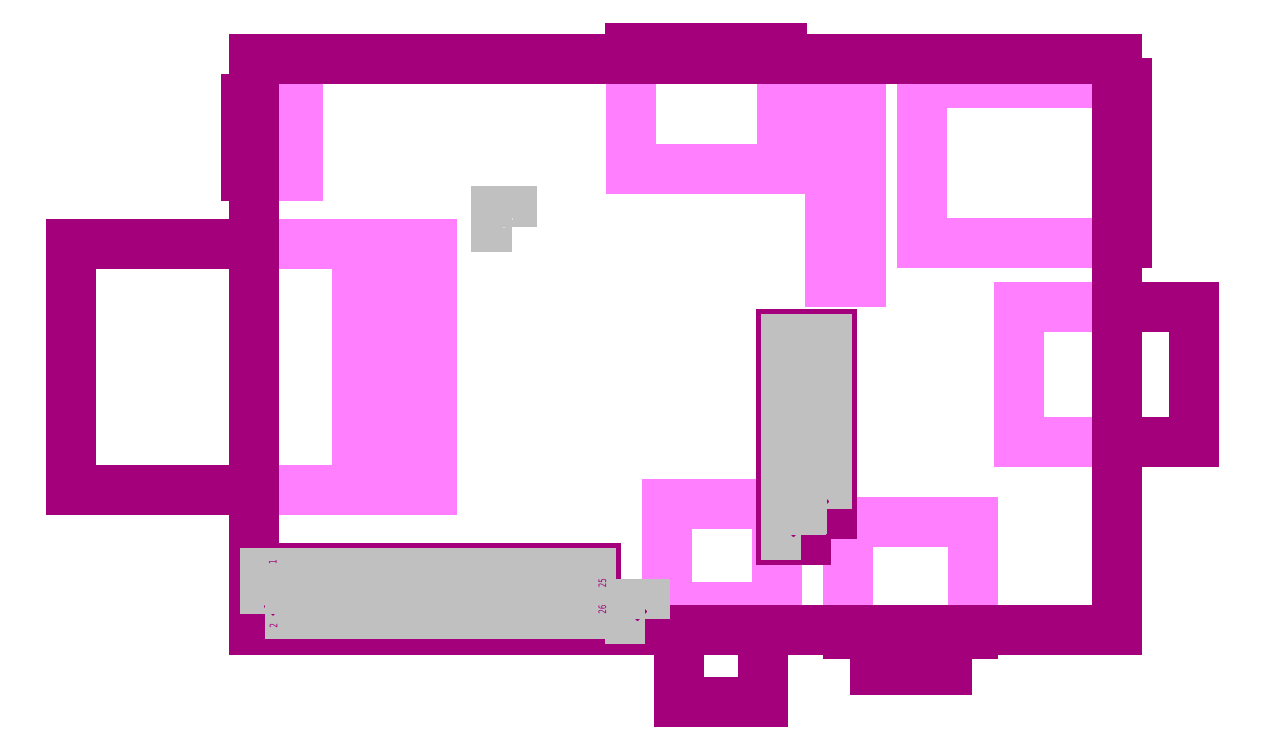
<metadata>
{"format":"dxf","ext":"dxf","renderer":"ezdxf+matplotlib","layout":"modelspace","background":"white","min_lineweight":24,"dpi":150}
</metadata>
<code>
0
SECTION
2
ENTITIES
0
LINE
8
MECHANICAL1
10
120.7
20
82.51
30
0
11
120.7
21
103.9
31
0
0
LINE
8
MECHANICAL1
10
117.7
20
103.9
30
0
11
120.7
21
103.9
31
0
0
LINE
8
MECHANICAL1
10
117.7
20
82.51
30
0
11
117.7
21
103.9
31
0
0
LINE
8
MECHANICAL1
10
117.7
20
82.51
30
0
11
120.7
21
82.51
31
0
0
LINE
8
MECHANICAL1
10
74.05
20
64.77
30
0
11
74.05
21
86.26
31
0
0
LINE
8
MECHANICAL1
10
71.14
20
86.26
30
0
11
74.05
21
86.26
31
0
0
LINE
8
MECHANICAL1
10
71.14
20
64.77
30
0
11
71.14
21
86.26
31
0
0
LINE
8
MECHANICAL1
10
71.14
20
64.77
30
0
11
74.05
21
64.77
31
0
0
LINE
8
MECHANICAL1
10
78.46
20
62.03
30
0
11
78.46
21
86.29
31
0
0
LINE
8
MECHANICAL1
10
60.96
20
62.03
30
0
11
78.46
21
62.03
31
0
0
LINE
8
MECHANICAL1
10
60.96
20
86.29
30
0
11
78.46
21
86.29
31
0
0
LINE
8
MECHANICAL1
10
65.26
20
92.99
30
0
11
65.26
21
100.6
31
0
0
LINE
8
MECHANICAL1
10
60.96
20
92.99
30
0
11
65.26
21
92.99
31
0
0
LINE
8
MECHANICAL1
10
60.96
20
100.6
30
0
11
65.26
21
100.6
31
0
0
LINE
8
MECHANICAL1
10
112.9
20
93.7
30
0
11
112.9
21
104.5
31
0
0
LINE
8
MECHANICAL1
10
98.04
20
93.7
30
0
11
98.04
21
104.5
31
0
0
LINE
8
MECHANICAL1
10
98.04
20
93.7
30
0
11
112.9
21
93.7
31
0
0
LINE
8
MECHANICAL1
10
126.7
20
102.2
30
0
11
146
21
102.2
31
0
0
LINE
8
MECHANICAL1
10
126.7
20
86.38
30
0
11
126.7
21
102.2
31
0
0
LINE
8
MECHANICAL1
10
126.7
20
86.38
30
0
11
146
21
86.38
31
0
0
LINE
8
MECHANICAL1
10
136.3
20
66.8
30
0
11
136.3
21
80.11
31
0
0
LINE
8
MECHANICAL1
10
136.3
20
66.8
30
0
11
146
21
66.8
31
0
0
LINE
8
MECHANICAL1
10
136.3
20
80.11
30
0
11
146
21
80.11
31
0
0
LINE
8
MECHANICAL1
10
131.7
20
48.26
30
0
11
131.7
21
58.95
31
0
0
LINE
8
MECHANICAL1
10
119.5
20
48.26
30
0
11
119.5
21
58.95
31
0
0
LINE
8
MECHANICAL1
10
119.5
20
58.95
30
0
11
131.7
21
58.95
31
0
0
LINE
8
MECHANICAL1
10
112.4
20
50.57
30
0
11
112.4
21
60.71
31
0
0
LINE
8
MECHANICAL1
10
101.7
20
60.71
30
0
11
112.4
21
60.71
31
0
0
LINE
8
MECHANICAL1
10
101.7
20
50.57
30
0
11
101.7
21
60.71
31
0
0
LINE
8
MECHANICAL1
10
101.7
20
50.57
30
0
11
112.4
21
50.57
31
0
0
LINE
8
MECHANICAL1
10
111.1
20
48.26
30
0
11
111.1
21
50.57
31
0
0
LINE
8
MECHANICAL1
10
102.8
20
48.26
30
0
11
102.8
21
50.57
31
0
0
LINE
8
MECHANICAL1
10
102.8
20
50.57
30
0
11
111.1
21
50.57
31
0
0
LINE
8
MECHANICAL1
10
60.96
20
48.26
30
0
11
146
21
48.26
31
0
0
LINE
8
MECHANICAL1
10
60.96
20
48.26
30
0
11
60.96
21
104.5
31
0
0
LINE
8
TOPOVERLAY
10
60.96
20
48.26
30
0
11
146
21
48.26
31
0
0
LINE
8
TOPOVERLAY
10
60.96
20
104.5
30
0
11
146
21
104.5
31
0
0
LINE
8
TOPOVERLAY
10
61.59
20
54.38
30
0
11
94.61
21
54.38
31
0
0
LINE
8
TOPOVERLAY
10
122.1
20
44.36
30
0
11
129.2
21
44.36
31
0
0
LINE
8
TOPOVERLAY
10
119.5
20
47.88
30
0
11
131.7
21
47.88
31
0
0
LINE
8
TOPOVERLAY
10
61.59
20
49.3
30
0
11
94.61
21
49.3
31
0
0
LINE
8
TOPOVERLAY
10
146
20
66.78
30
0
11
153.5
21
66.78
31
0
0
LINE
8
TOPOVERLAY
10
146
20
80.11
30
0
11
153.5
21
80.11
31
0
0
LINE
8
TOPOVERLAY
10
102.8
20
41.16
30
0
11
111.1
21
41.16
31
0
0
LINE
8
TOPOVERLAY
10
115.4
20
59.65
30
0
11
117.9
21
59.65
31
0
0
LINE
8
TOPOVERLAY
10
115.4
20
74.89
30
0
11
117.9
21
74.89
31
0
0
LINE
8
TOPOVERLAY
10
115.4
20
77.43
30
0
11
117.9
21
77.43
31
0
0
LINE
8
TOPOVERLAY
10
98.04
20
105.6
30
0
11
113
21
105.6
31
0
0
LINE
8
TOPOVERLAY
10
42.96
20
62.03
30
0
11
60.94
21
62.03
31
0
0
LINE
8
TOPOVERLAY
10
42.96
20
86.28
30
0
11
60.96
21
86.28
31
0
0
LINE
8
TOPOVERLAY
10
60.96
20
48.26
30
0
11
60.96
21
104.5
31
0
0
LINE
8
TOPOVERLAY
10
117.9
20
59.65
30
0
11
117.9
21
77.43
31
0
0
LINE
8
TOPOVERLAY
10
60.21
20
92.99
30
0
11
60.96
21
92.99
31
0
0
LINE
8
TOPOVERLAY
10
146
20
86.39
30
0
11
147
21
86.39
31
0
0
LINE
8
TOPOVERLAY
10
146
20
102.2
30
0
11
147
21
102.2
31
0
0
LINE
8
TOPOVERLAY
10
112.8
20
57.11
30
0
11
115.4
21
57.11
31
0
0
LINE
8
TOPOVERLAY
10
112.8
20
74.89
30
0
11
115.4
21
74.89
31
0
0
LINE
8
TOPOVERLAY
10
112.8
20
77.43
30
0
11
115.4
21
77.43
31
0
0
LINE
8
TOPOVERLAY
10
60.21
20
100.6
30
0
11
60.96
21
100.6
31
0
0
LINE
8
TOPOVERLAY
10
153.5
20
66.78
30
0
11
153.5
21
80.11
31
0
0
LINE
8
TOPOVERLAY
10
146
20
48.26
30
0
11
146
21
104.5
31
0
0
LINE
8
TOPOVERLAY
10
111.1
20
41.16
30
0
11
111.1
21
48.26
31
0
0
LINE
8
TOPOVERLAY
10
102.8
20
41.16
30
0
11
102.8
21
48.26
31
0
0
LINE
8
TOPOVERLAY
10
42.96
20
62.03
30
0
11
42.96
21
86.28
31
0
0
LINE
8
TOPOVERLAY
10
147
20
86.39
30
0
11
147
21
102.2
31
0
0
LINE
8
TOPOVERLAY
10
115.4
20
59.65
30
0
11
115.4
21
77.43
31
0
0
LINE
8
TOPOVERLAY
10
115.4
20
57.11
30
0
11
115.4
21
77.43
31
0
0
LINE
8
TOPOVERLAY
10
112.8
20
57.11
30
0
11
112.8
21
77.43
31
0
0
LINE
8
TOPOVERLAY
10
94.61
20
49.3
30
0
11
94.61
21
54.38
31
0
0
LINE
8
TOPOVERLAY
10
61.59
20
49.3
30
0
11
61.59
21
54.38
31
0
0
LINE
8
TOPOVERLAY
10
60.21
20
92.99
30
0
11
60.21
21
100.6
31
0
0
LINE
8
TOPOVERLAY
10
131.7
20
47.88
30
0
11
131.7
21
48.26
31
0
0
LINE
8
TOPOVERLAY
10
129.2
20
44.36
30
0
11
129.2
21
47.88
31
0
0
LINE
8
TOPOVERLAY
10
122.1
20
44.36
30
0
11
122.1
21
47.88
31
0
0
LINE
8
TOPOVERLAY
10
119.5
20
47.88
30
0
11
119.5
21
48.26
31
0
0
LINE
8
TOPOVERLAY
10
113
20
104.5
30
0
11
113
21
105.6
31
0
0
LINE
8
TOPOVERLAY
10
98.04
20
104.5
30
0
11
98.04
21
105.6
31
0
0
LWPOLYLINE
8
MULTILAYER
90
4
70
1
10
62.1
20
52.35
10
63.62
20
52.35
10
63.62
20
53.87
10
62.1
20
53.87
0
LWPOLYLINE
8
MULTILAYER
90
4
70
1
10
62.1
20
49.81
10
63.62
20
49.81
10
63.62
20
51.33
10
62.1
20
51.33
0
LWPOLYLINE
8
MULTILAYER
90
4
70
1
10
64.64
20
52.35
10
66.16
20
52.35
10
66.16
20
53.87
10
64.64
20
53.87
0
LWPOLYLINE
8
MULTILAYER
90
4
70
1
10
64.64
20
49.81
10
66.16
20
49.81
10
66.16
20
51.33
10
64.64
20
51.33
0
LWPOLYLINE
8
MULTILAYER
90
4
70
1
10
67.18
20
52.35
10
68.7
20
52.35
10
68.7
20
53.87
10
67.18
20
53.87
0
LWPOLYLINE
8
MULTILAYER
90
4
70
1
10
67.18
20
49.81
10
68.7
20
49.81
10
68.7
20
51.33
10
67.18
20
51.33
0
LWPOLYLINE
8
MULTILAYER
90
4
70
1
10
69.72
20
52.35
10
71.24
20
52.35
10
71.24
20
53.87
10
69.72
20
53.87
0
LWPOLYLINE
8
MULTILAYER
90
4
70
1
10
69.72
20
49.81
10
71.24
20
49.81
10
71.24
20
51.33
10
69.72
20
51.33
0
LWPOLYLINE
8
MULTILAYER
90
4
70
1
10
72.26
20
52.35
10
73.78
20
52.35
10
73.78
20
53.87
10
72.26
20
53.87
0
LWPOLYLINE
8
MULTILAYER
90
4
70
1
10
72.26
20
49.81
10
73.78
20
49.81
10
73.78
20
51.33
10
72.26
20
51.33
0
LWPOLYLINE
8
MULTILAYER
90
4
70
1
10
74.8
20
52.35
10
76.32
20
52.35
10
76.32
20
53.87
10
74.8
20
53.87
0
LWPOLYLINE
8
MULTILAYER
90
4
70
1
10
74.8
20
49.81
10
76.32
20
49.81
10
76.32
20
51.33
10
74.8
20
51.33
0
LWPOLYLINE
8
MULTILAYER
90
4
70
1
10
77.34
20
52.35
10
78.86
20
52.35
10
78.86
20
53.87
10
77.34
20
53.87
0
LWPOLYLINE
8
MULTILAYER
90
4
70
1
10
77.34
20
49.81
10
78.86
20
49.81
10
78.86
20
51.33
10
77.34
20
51.33
0
LWPOLYLINE
8
MULTILAYER
90
4
70
1
10
79.88
20
52.35
10
81.4
20
52.35
10
81.4
20
53.87
10
79.88
20
53.87
0
LWPOLYLINE
8
MULTILAYER
90
4
70
1
10
79.88
20
49.81
10
81.4
20
49.81
10
81.4
20
51.33
10
79.88
20
51.33
0
LWPOLYLINE
8
MULTILAYER
90
4
70
1
10
82.42
20
52.35
10
83.94
20
52.35
10
83.94
20
53.87
10
82.42
20
53.87
0
LWPOLYLINE
8
MULTILAYER
90
4
70
1
10
82.42
20
49.81
10
83.94
20
49.81
10
83.94
20
51.33
10
82.42
20
51.33
0
LWPOLYLINE
8
MULTILAYER
90
4
70
1
10
84.96
20
52.35
10
86.48
20
52.35
10
86.48
20
53.87
10
84.96
20
53.87
0
LWPOLYLINE
8
MULTILAYER
90
4
70
1
10
84.96
20
49.81
10
86.48
20
49.81
10
86.48
20
51.33
10
84.96
20
51.33
0
LWPOLYLINE
8
MULTILAYER
90
4
70
1
10
87.5
20
52.35
10
89.02
20
52.35
10
89.02
20
53.87
10
87.5
20
53.87
0
LWPOLYLINE
8
MULTILAYER
90
4
70
1
10
87.5
20
49.81
10
89.02
20
49.81
10
89.02
20
51.33
10
87.5
20
51.33
0
LWPOLYLINE
8
MULTILAYER
90
4
70
1
10
90.04
20
52.35
10
91.56
20
52.35
10
91.56
20
53.87
10
90.04
20
53.87
0
LWPOLYLINE
8
MULTILAYER
90
4
70
1
10
90.04
20
49.81
10
91.56
20
49.81
10
91.56
20
51.33
10
90.04
20
51.33
0
LWPOLYLINE
8
MULTILAYER
90
4
70
1
10
92.58
20
52.35
10
94.1
20
52.35
10
94.1
20
53.87
10
92.58
20
53.87
0
LWPOLYLINE
8
MULTILAYER
90
4
70
1
10
92.58
20
49.81
10
94.1
20
49.81
10
94.1
20
51.33
10
92.58
20
51.33
0
LWPOLYLINE
8
MULTILAYER
90
4
70
1
10
114.8
20
57.62
10
114.8
20
59.14
10
113.3
20
59.14
10
113.3
20
57.62
0
LWPOLYLINE
8
MULTILAYER
90
4
70
1
10
114.8
20
65.24
10
114.8
20
66.76
10
113.3
20
66.76
10
113.3
20
65.24
0
LWPOLYLINE
8
MULTILAYER
90
4
70
1
10
114.8
20
67.78
10
114.8
20
69.3
10
113.3
20
69.3
10
113.3
20
67.78
0
LWPOLYLINE
8
MULTILAYER
90
4
70
1
10
114.8
20
70.32
10
114.8
20
71.84
10
113.3
20
71.84
10
113.3
20
70.32
0
LWPOLYLINE
8
MULTILAYER
90
4
70
1
10
114.8
20
72.86
10
114.8
20
74.38
10
113.3
20
74.38
10
113.3
20
72.86
0
LWPOLYLINE
8
MULTILAYER
90
4
70
1
10
114.8
20
75.4
10
114.8
20
76.92
10
113.3
20
76.92
10
113.3
20
75.4
0
LWPOLYLINE
8
MULTILAYER
90
4
70
1
10
114.8
20
60.16
10
114.8
20
61.68
10
113.3
20
61.68
10
113.3
20
60.16
0
LWPOLYLINE
8
MULTILAYER
90
4
70
1
10
114.8
20
62.7
10
114.8
20
64.22
10
113.3
20
64.22
10
113.3
20
62.7
0
LWPOLYLINE
8
MULTILAYER
90
4
70
1
10
117.4
20
65.24
10
117.4
20
66.76
10
115.9
20
66.76
10
115.9
20
65.24
0
LWPOLYLINE
8
MULTILAYER
90
4
70
1
10
117.4
20
67.78
10
117.4
20
69.3
10
115.9
20
69.3
10
115.9
20
67.78
0
LWPOLYLINE
8
MULTILAYER
90
4
70
1
10
117.4
20
70.32
10
117.4
20
71.84
10
115.9
20
71.84
10
115.9
20
70.32
0
LWPOLYLINE
8
MULTILAYER
90
4
70
1
10
117.4
20
72.86
10
117.4
20
74.38
10
115.9
20
74.38
10
115.9
20
72.86
0
LWPOLYLINE
8
MULTILAYER
90
4
70
1
10
117.4
20
75.4
10
117.4
20
76.92
10
115.9
20
76.92
10
115.9
20
75.4
0
LWPOLYLINE
8
MULTILAYER
90
4
70
1
10
117.4
20
60.16
10
117.4
20
61.68
10
115.9
20
61.68
10
115.9
20
60.16
0
LWPOLYLINE
8
MULTILAYER
90
4
70
1
10
117.4
20
62.7
10
117.4
20
64.22
10
115.9
20
64.22
10
115.9
20
62.7
0
LWPOLYLINE
8
MULTILAYER
90
4
70
1
10
99.47
20
49.35
10
99.47
20
50.87
10
97.95
20
50.87
10
97.95
20
49.35
0
LWPOLYLINE
8
MULTILAYER
90
4
70
1
10
86.32
20
88
10
86.32
20
89.52
10
84.8
20
89.52
10
84.8
20
88
0
MTEXT
8
TOPOVERLAY
10
95.63
20
49.89
30
0
40
0.75
41
100
71
7
72
2
1
26
7
STANDARD
50
90
73
0
44
1
0
MTEXT
8
TOPOVERLAY
10
95.64
20
52.48
30
0
40
0.75
41
100
71
7
72
2
1
25
7
STANDARD
50
90
73
0
44
1
0
MTEXT
8
TOPOVERLAY
10
63.26
20
48.51
30
0
40
0.75
41
100
71
7
72
2
1
2
7
STANDARD
50
90
73
0
44
1
0
MTEXT
8
TOPOVERLAY
10
63.18
20
54.79
30
0
40
0.75
41
100
71
7
72
2
1
1
7
STANDARD
50
90
73
0
44
1
0
DIMENSION
8
TOPOVERLAY
10
146
20
106.9
30
0
11
103.5
21
107.5
31
0
70
0
71
5
72
1
41
1
42
0
1

3
Standard
13
60.96
23
104.5
33
0
14
146
24
104.5
34
0
50
0
0
DIMENSION
8
TOPOVERLAY
10
149.2
20
104.5
30
0
11
148.6
21
76.36
31
0
70
0
71
5
72
1
41
1
42
0
1

3
Standard
13
146
23
48.26
33
0
14
146
24
104.5
34
0
50
90
0
DIMENSION
8
TOPOVERLAY
10
58.6
20
53.11
30
0
11
58.01
21
50.69
31
0
70
0
71
5
72
1
41
1
42
0
1

3
Standard
13
60.96
23
48.26
33
0
14
60.96
24
53.11
34
0
50
90
0
DIMENSION
8
TOPOVERLAY
10
62.86
20
45.56
30
0
11
61.91
21
46.15
31
0
70
0
71
5
72
1
41
1
42
0
1

3
Standard
13
60.96
23
48.26
33
0
14
62.86
24
48.26
34
0
50
0
0
ENDSEC
0
EOF

</code>
